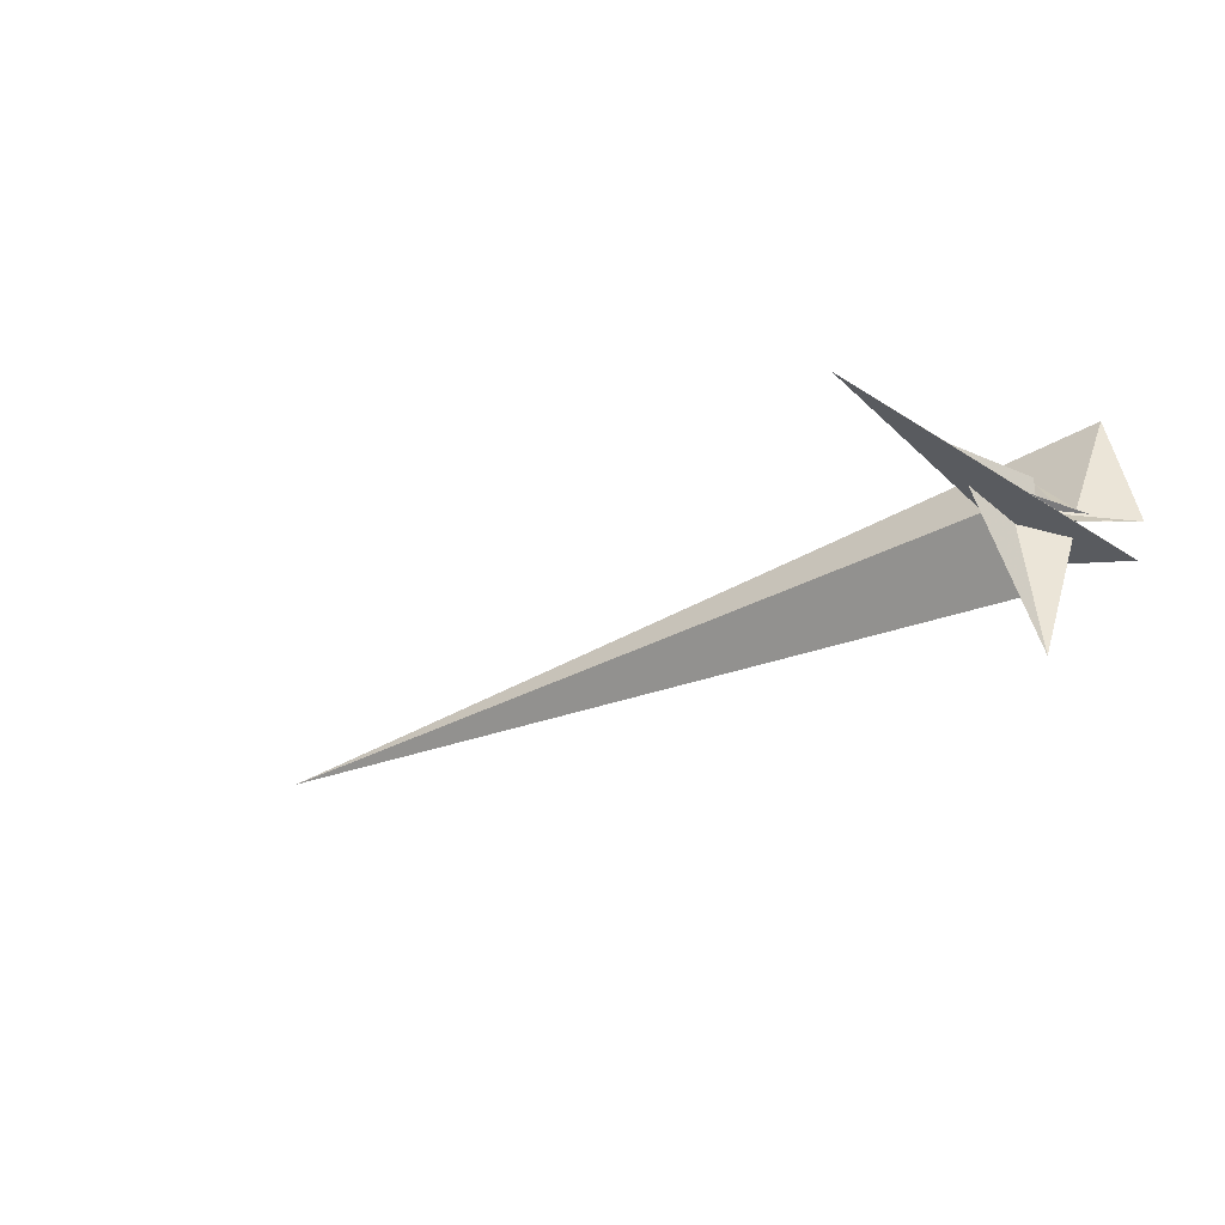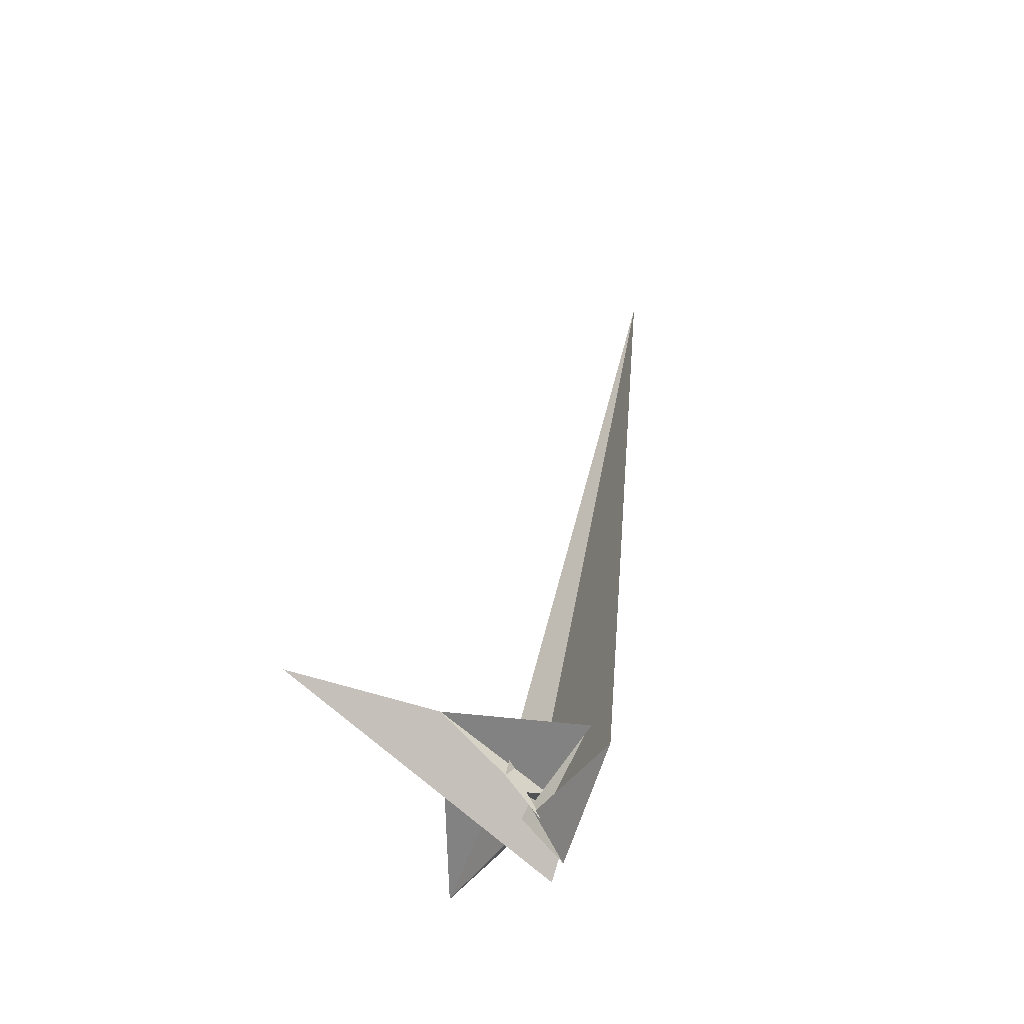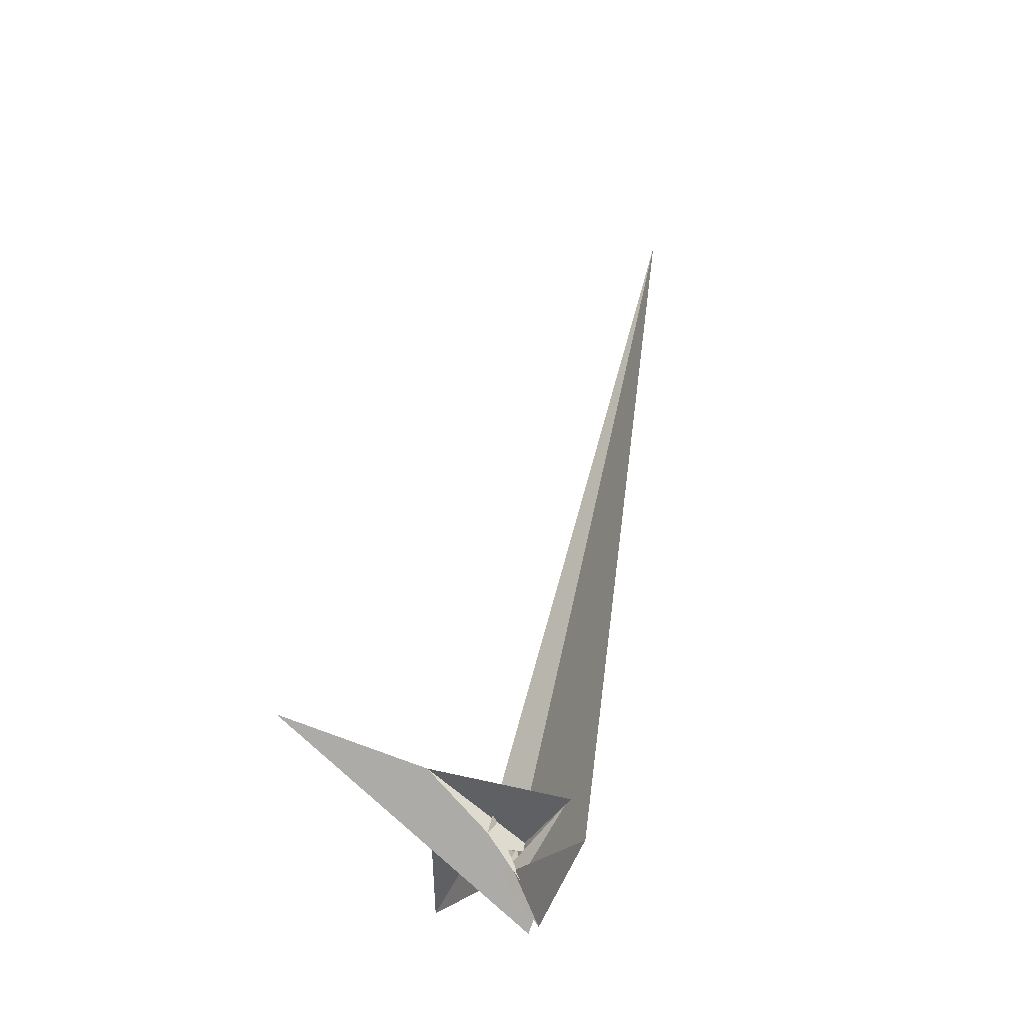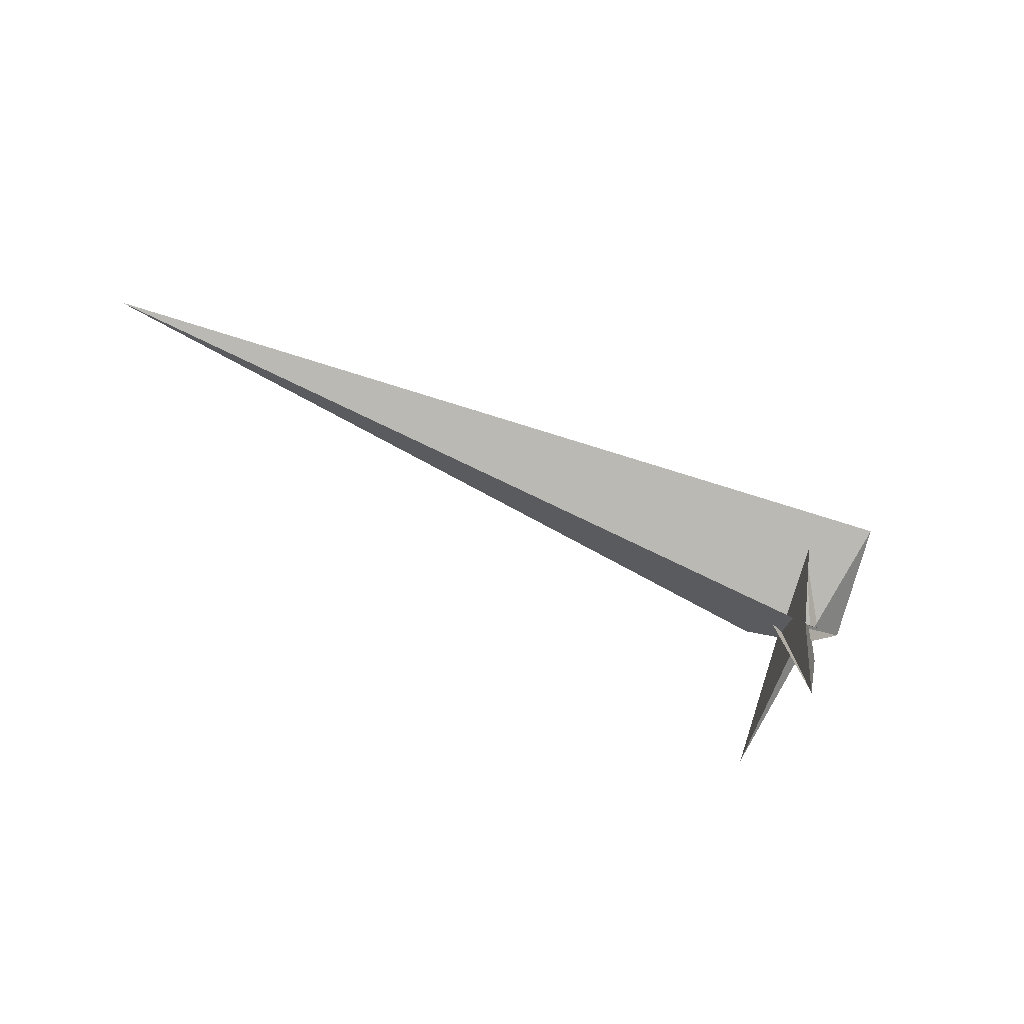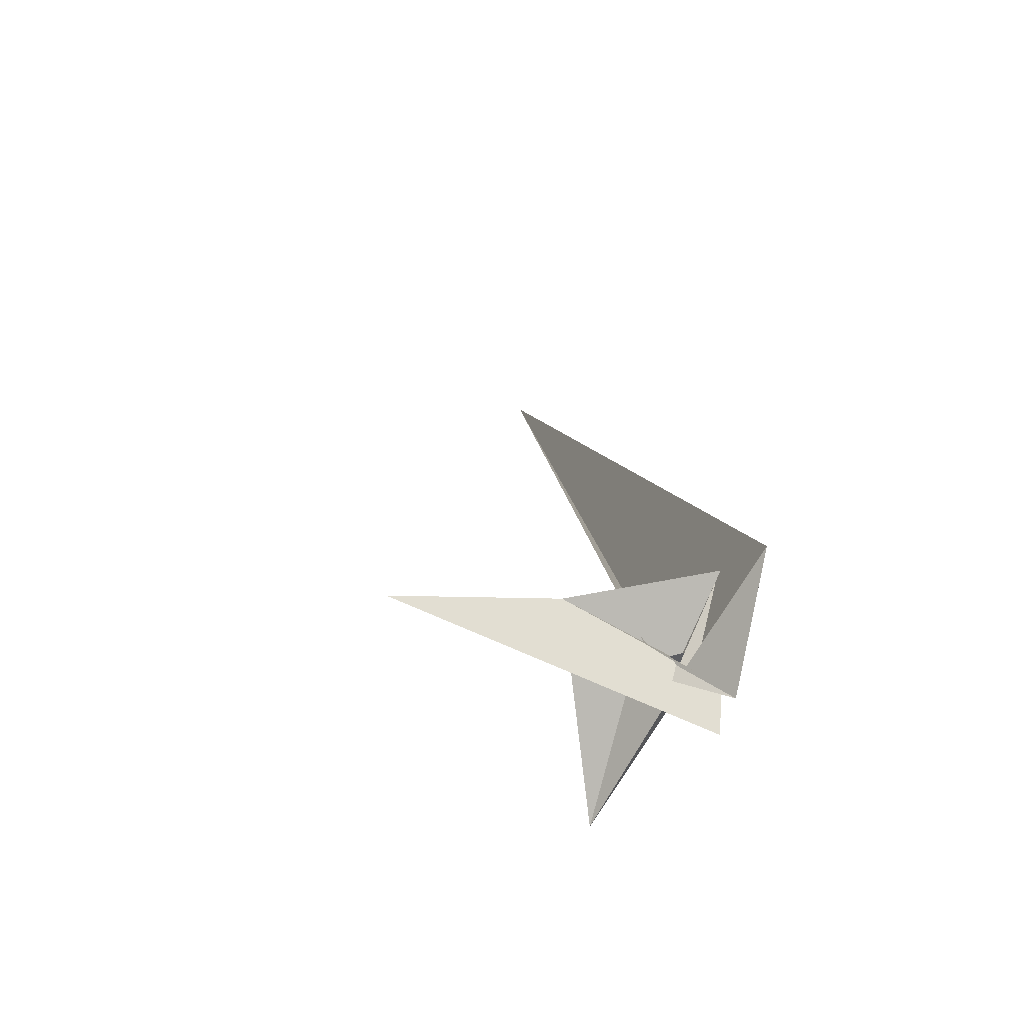
<metadata>
{"format":"obj","ext":"obj","renderer":"f3d","projection":"perspective","resolution":1024,"background":"white","views":[{"elev":-23.6,"azim":-144.6,"up":"+Y"},{"elev":42.8,"azim":-79.8,"up":"+Y"},{"elev":56.1,"azim":-77.3,"up":"+Y"},{"elev":-60.7,"azim":146.5,"up":"+Z"},{"elev":23.4,"azim":-98.2,"up":"+Y"}]}
</metadata>
<code>
v -1.574 8.959 -2.289
v 4.591 15.44 1.023
v -2.428 7.574 -6.774
v 9.369 17.65 -19.7
v 27.64 31.8 -51.68
v 4.332 16.56 12.41
v -3.48 6.574 -6.46
v -3.566 6.018 -10.36
v -7.892 1.458 -12.77
v 38.14 33.29 -125.1
v -22.17 -10.34 6.127
v 0.2261 7.791 -2.851
v -7.003 11.35 -1.16
v -5.925 11.07 -1.285
v 11.86 0.4409 -6.385
v -5.424 65.97 26.15
v 20.94 38.83 12.9
v 9.592 -0.05252 -6.658
v 0.8303 -1.868 -7.67
v 406.8 -22.81 -13.29
v 19.42 0.1017 2.83
v 11.73 3.533 1.417
v 9.648 5.394 3.312
v 7.992 9.092 10.26
v -4.843 10.17 -3.494
v -2.919 6.273 -10.59
v 11.1 0.3942 -7.077
v 11.65 6.887 9.523
v 5.751 12.54 -9.718
v 10.9 2.864 2.915
v 15.54 14.26 -17.57
v 16.37 -1.562 7.06
v 19.31 -2.331 6.742
v 10.27 2.952 -19.29
v 7.214 9.399 -13.49
v 9.579 4.043 -24.85
v 11.91 0.304 -7.058
v -24.77 7.849 11.15
v 15.39 4.842 -22.38
v -2.363 -62.83 -43.64
v -9.777 -2.382 -16.37
v 21.6 43.78 19.13
v 9.559 -5.425 -2.693
v 23.41 -14.61 3.267
f 1 2 6 11 10 5 4 8 9 7 3
f 1 2 15 17 14 13 16 20 18 19 12
f 1 3 25 26 27 21 22 28 24 23 12
f 4 5 22 21 32 33 30 29 14 13 31
f 2 6 24 23 30 29 36 34 35 37 15
f 3 7 40 39 34 35 31 13 16 38 25
f 8 9 41 36 29 14 17 42 38 25 26
f 10 11 32 21 27 18 19 41 36 34 39
f 4 8 26 27 18 20 44 43 37 35 31
f 5 10 39 40 43 37 15 17 42 28 22
f 7 9 41 19 12 23 30 33 44 43 40
f 6 11 32 33 44 20 16 38 42 28 24

</code>
